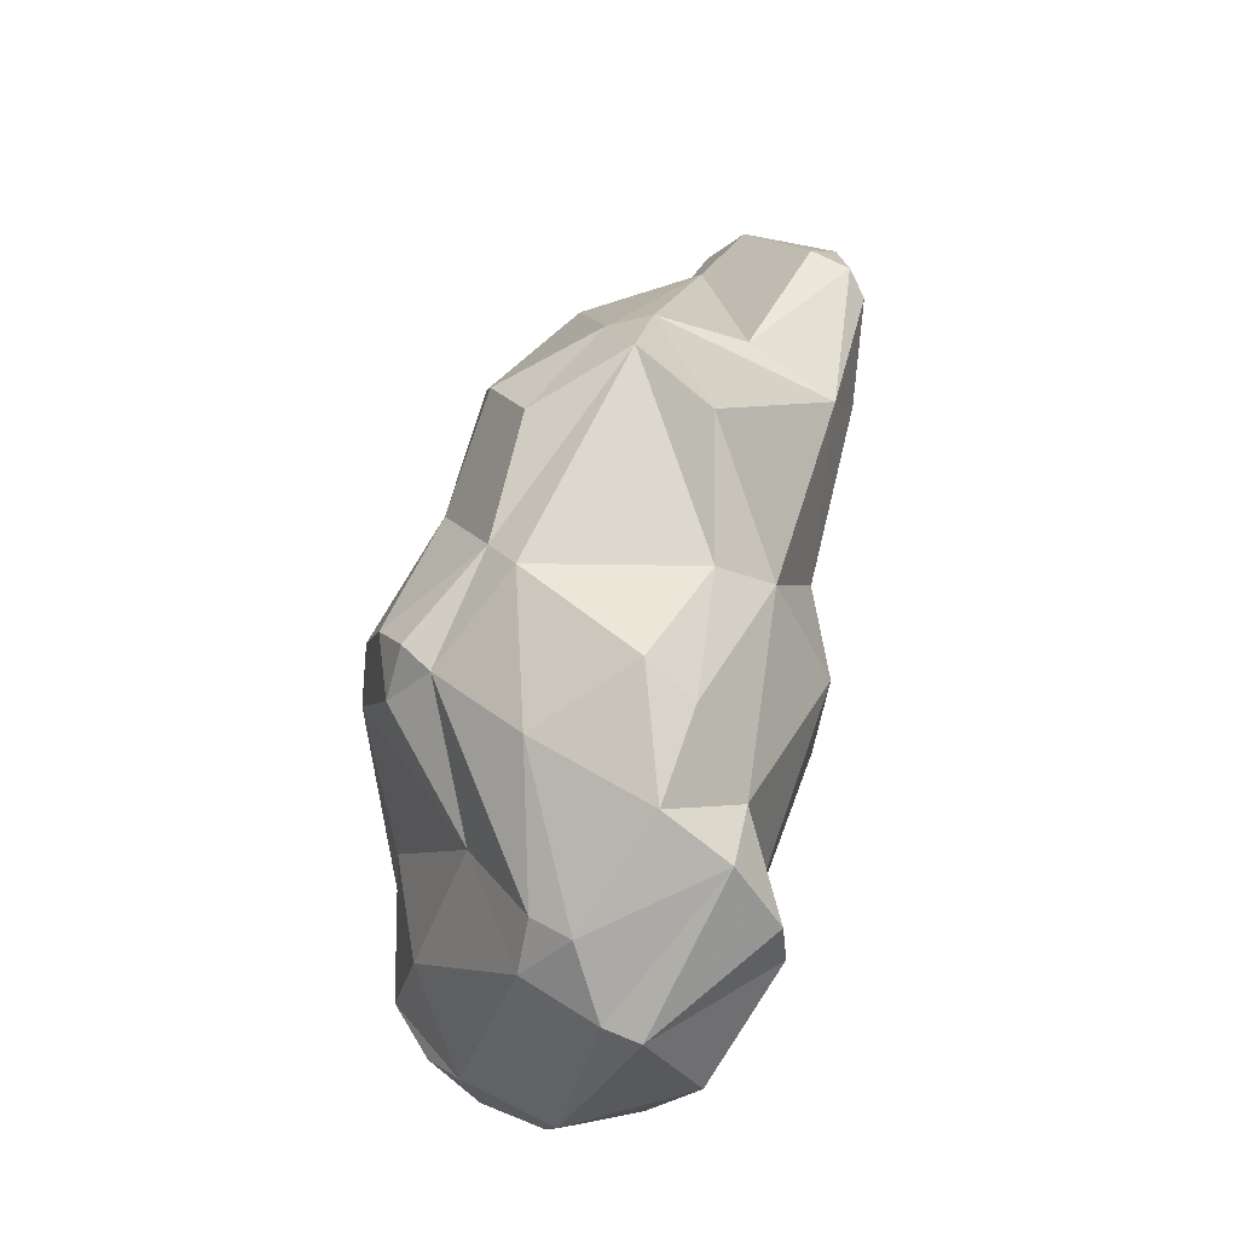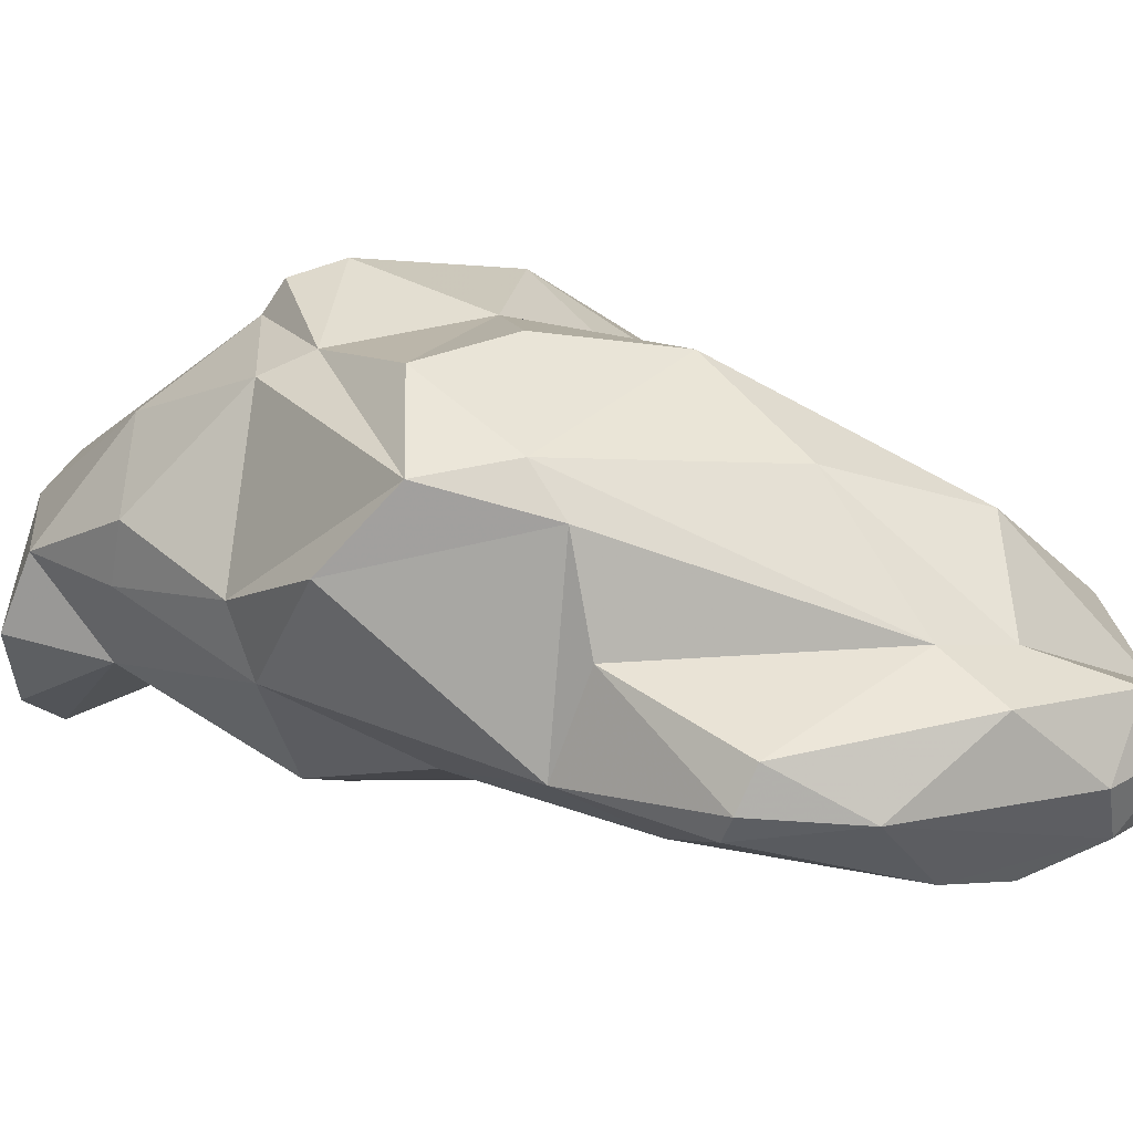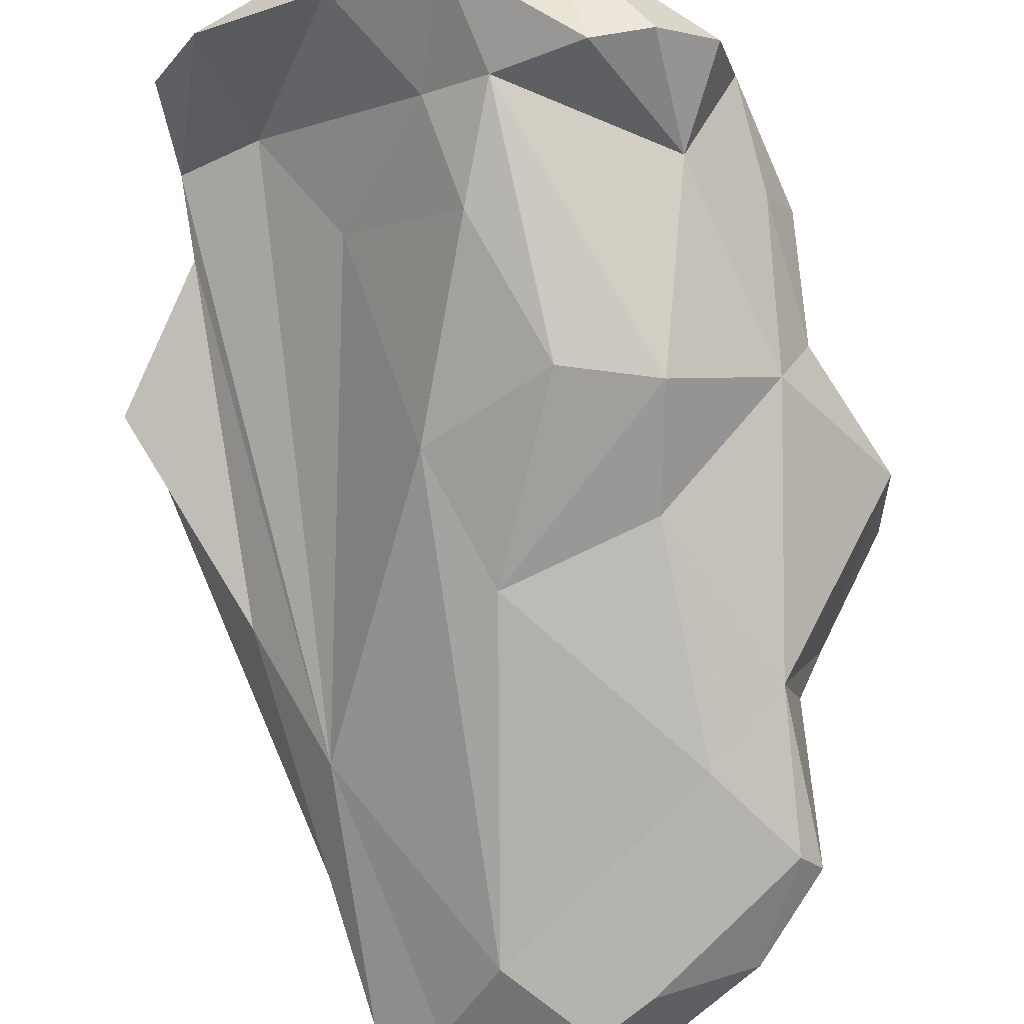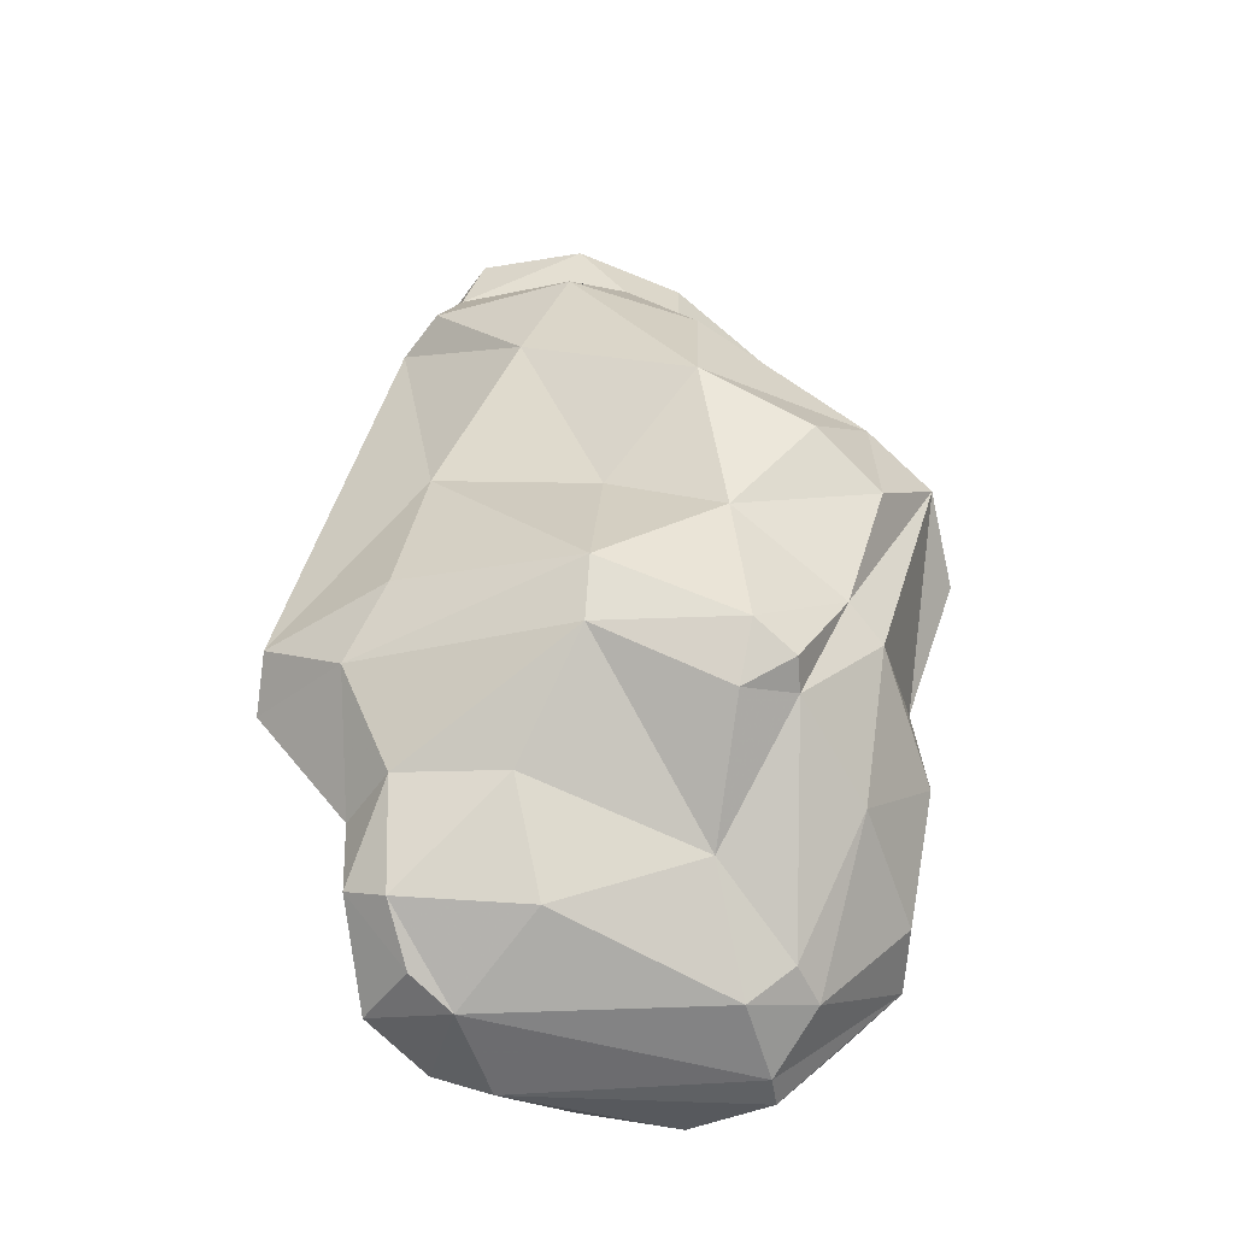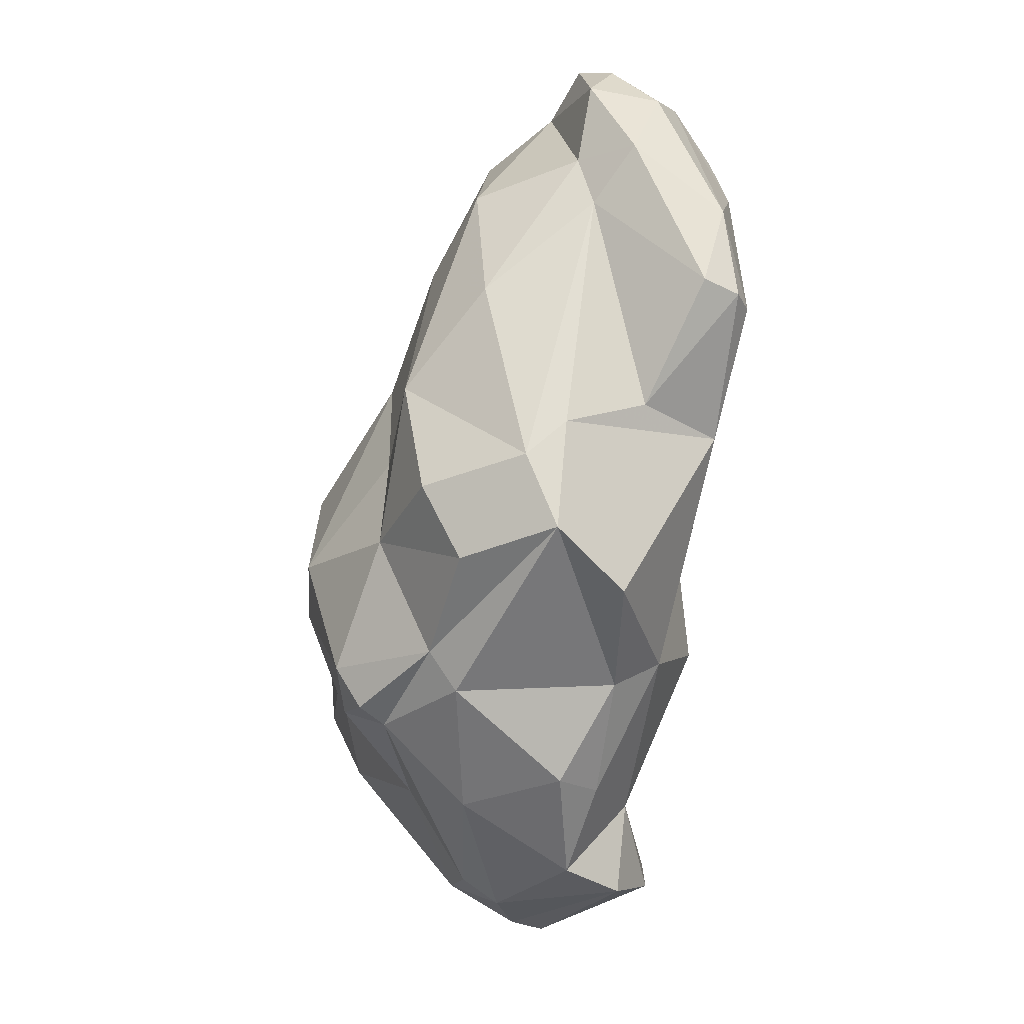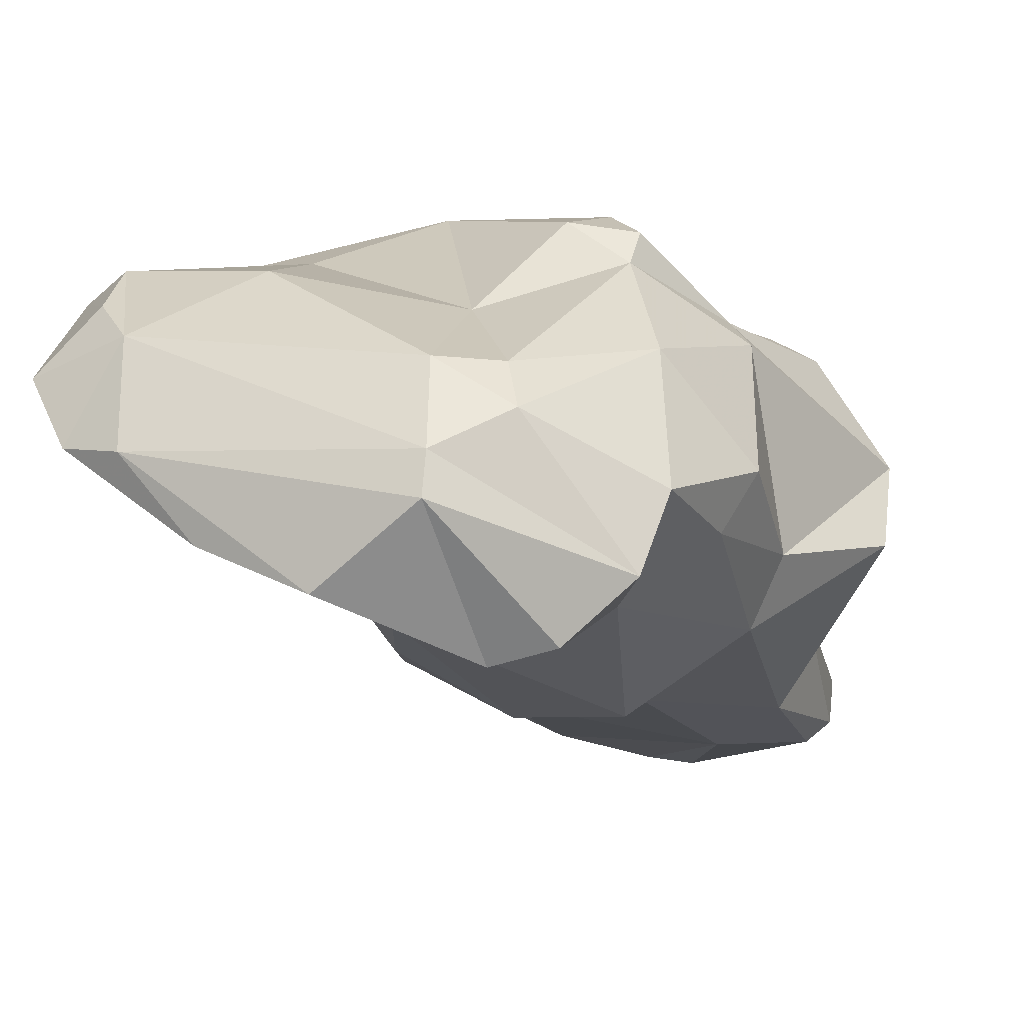
<metadata>
{"format":"obj","ext":"obj","renderer":"f3d","projection":"perspective","resolution":1024,"background":"white","views":[{"elev":-28.9,"azim":-99.5,"up":"+Z"},{"elev":-4.3,"azim":-51.0,"up":"+Y"},{"elev":-71.6,"azim":-166.5,"up":"+Y"},{"elev":-23.9,"azim":-175.7,"up":"+Z"},{"elev":21.7,"azim":-105.5,"up":"+Z"},{"elev":-0.7,"azim":-156.3,"up":"+Y"}]}
</metadata>
<code>
v 147 294.7 103.1
v 148.2 296.8 94.57
v 148.7 294.5 98.26
v 149 295.1 93.48
v 147.6 297.2 105.7
v 149.8 297.8 107.9
v 149.8 292.2 98.38
v 151.2 293 91.23
v 151.7 301.4 106.3
v 149.1 296.2 89.87
v 149.7 300.7 98.34
v 151.3 292.5 108.9
v 151.8 288.6 112.9
v 149.5 300.5 104.1
v 153.2 289.7 96.89
v 154.2 289.9 101.1
v 150.5 300.2 92.76
v 151.2 292 87.18
v 150.3 296.1 108.9
v 152.2 298.4 86.77
v 149.4 293.9 88.31
v 151.7 289.4 107
v 152.4 288 112.1
v 154.5 288 108.8
v 150.8 301.4 99.62
v 153.2 291.5 86.94
v 152 290 113.6
v 152.6 304 96.67
v 152.6 303 95.76
v 152.9 299.6 87.73
v 153.7 295.9 84.11
v 156.9 291.3 117.9
v 155.8 297.8 112.8
v 153.8 297.2 84.63
v 156.3 289.6 95.71
v 156.2 292.6 87.48
v 154.7 302.5 102.9
v 154.4 288.4 115.6
v 157.7 286.9 115.1
v 154.6 299.8 86.45
v 157.9 291.7 91.02
v 156.8 293 115.7
v 154 304.6 97.83
v 156.9 293.5 83.88
v 161.2 288.1 118.3
v 159.5 289.7 102.2
v 159.3 304.7 97.77
v 154.5 304.2 95.54
v 158.4 294.3 87.89
v 155.4 301.3 90.93
v 155.8 301.1 108.9
v 160.7 292 119.5
v 159.1 301.2 104.5
v 159.8 287 116.2
v 162.2 287.8 113.6
v 160.8 291.2 97.73
v 160.5 294.7 84.24
v 159.8 289.3 119
v 158.8 293.1 117
v 160.9 302.5 89.07
v 162.9 297.3 84.28
v 159.2 304.7 100.2
v 162 296.5 91.93
v 160.7 296.8 115.2
v 164.7 291.2 119.5
v 164.3 300.3 89.06
v 161.7 303.1 93.37
v 163.8 300.5 86.12
v 162.6 290.4 119.8
v 165 297.4 84.9
v 164.7 289.3 116.2
v 165.6 289.3 118.3
v 166.3 292.4 107.6
v 165.2 301.5 87.23
v 167 290.9 116.1
v 165.4 292.2 117.3
v 162.3 298.4 111.6
v 166 294.9 115.2
v 165.8 302.7 93.53
v 165.8 302.7 89.42
v 167.3 301.8 89.86
v 166.9 299.4 86.34
v 165.3 299.6 105.6
v 168.1 296.1 103.9
v 167.4 293.8 114
v 166 302.9 100.3
v 167.6 302.7 97.4
v 167.5 300.8 92.51
v 171 299.6 96.83
v 170.6 300.7 98.78
g foo
f 65 69 72
f 65 52 69
f 72 69 45
f 69 52 58
f 45 69 58
f 54 72 45
f 32 58 52
f 54 45 39
f 45 58 38
f 38 58 32
f 39 45 38
f 32 27 38
f 13 38 27
f 23 39 38
f 23 38 13
f 76 65 75
f 72 75 65
f 52 65 76
f 71 75 72
f 54 71 72
f 59 52 76
f 32 52 59
f 32 59 42
f 42 27 32
f 42 12 27
f 39 23 24
f 27 12 13
f 22 23 13
f 24 23 22
f 76 75 78
f 78 75 85
f 76 78 64
f 64 59 76
f 59 64 33
f 59 33 42
f 55 71 54
f 33 6 42
f 42 6 19
f 24 54 39
f 55 54 24
f 12 42 19
f 19 6 5
f 22 12 19
f 12 22 13
f 22 16 24
f 5 1 19
f 22 19 1
f 7 22 1
f 16 22 7
f 85 77 78
f 84 85 75
f 78 77 64
f 64 51 33
f 64 77 51
f 73 75 71
f 56 73 55
f 73 71 55
f 51 6 33
f 9 6 51
f 56 55 46
f 46 55 24
f 35 56 46
f 9 14 6
f 14 5 6
f 24 16 46
f 35 46 15
f 15 46 16
f 3 1 5
f 3 7 1
f 15 16 7
f 83 77 85
f 90 83 85
f 84 90 85
f 84 75 73
f 51 77 53
f 53 77 83
f 53 37 51
f 9 51 37
f 73 56 63
f 25 14 37
f 14 9 37
f 35 41 56
f 41 63 56
f 14 25 5
f 25 11 5
f 5 11 3
f 36 35 15
f 41 35 36
f 2 3 11
f 36 15 8
f 4 7 3
f 15 7 8
f 4 3 2
f 4 8 7
f 90 86 83
f 90 84 89
f 86 62 83
f 73 88 84
f 88 89 84
f 83 62 53
f 37 53 62
f 81 88 73
f 37 62 43
f 63 66 73
f 66 81 73
f 37 43 25
f 49 66 63
f 43 28 25
f 29 25 28
f 63 41 49
f 11 25 29
f 41 36 49
f 17 11 29
f 2 11 17
f 10 2 17
f 8 26 36
f 2 10 4
f 4 10 8
f 18 26 8
f 10 21 8
f 18 8 21
f 86 90 87
f 87 90 89
f 88 87 89
f 79 87 88
f 62 86 87
f 47 62 87
f 67 47 79
f 47 87 79
f 81 79 88
f 47 43 62
f 70 81 66
f 82 81 70
f 50 47 67
f 48 43 47
f 50 48 47
f 60 50 67
f 28 43 48
f 57 66 49
f 70 66 57
f 29 28 48
f 29 48 50
f 30 29 50
f 30 17 29
f 57 49 44
f 44 49 36
f 20 17 30
f 44 36 26
f 10 17 20
f 31 44 26
f 10 20 21
f 26 18 31
f 18 21 31
f 67 79 80
f 80 79 81
f 74 80 81
f 82 74 81
f 60 67 80
f 68 80 74
f 68 74 82
f 60 80 68
f 68 82 70
f 61 68 70
f 61 34 68
f 57 61 70
f 40 60 68
f 40 68 34
f 40 50 60
f 30 50 40
f 61 57 44
f 20 30 40
f 20 40 34
f 31 34 61
f 44 31 61
f 21 20 34
f 21 34 31
g

</code>
